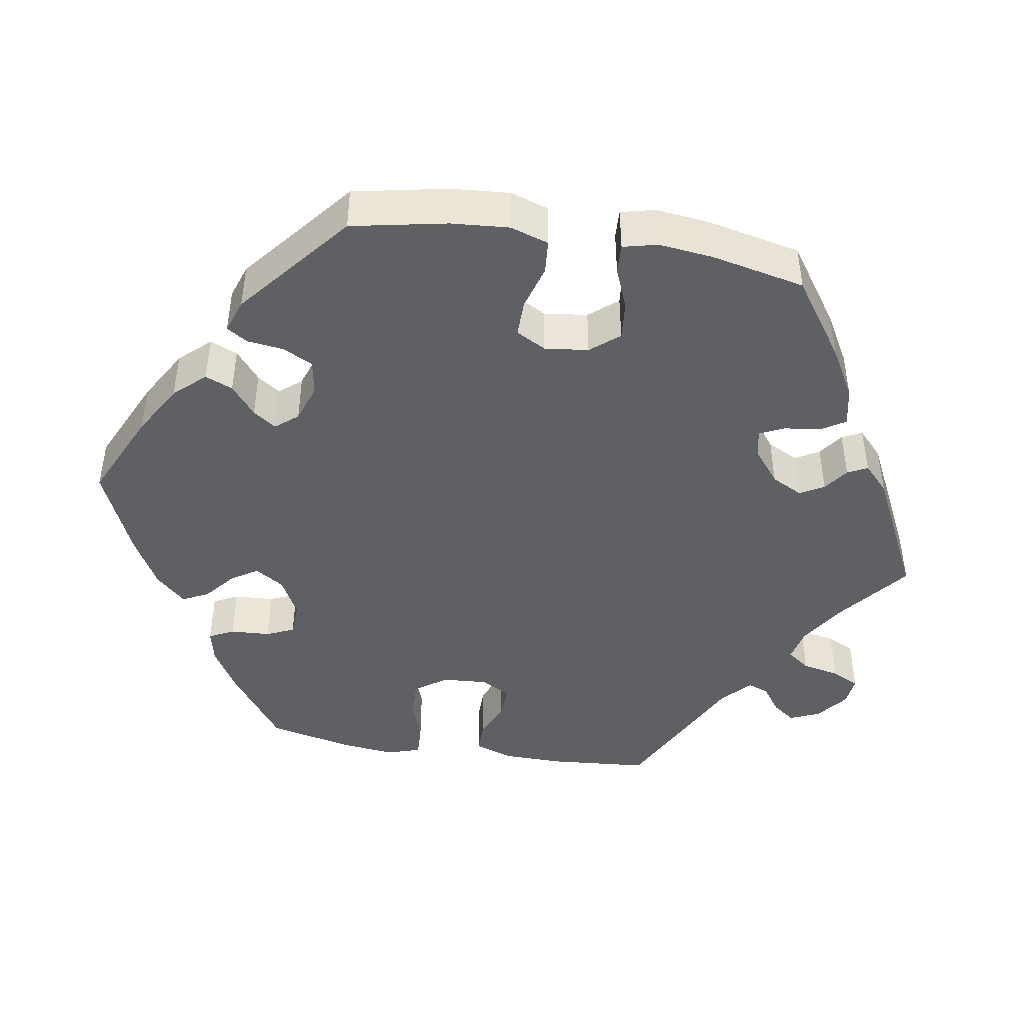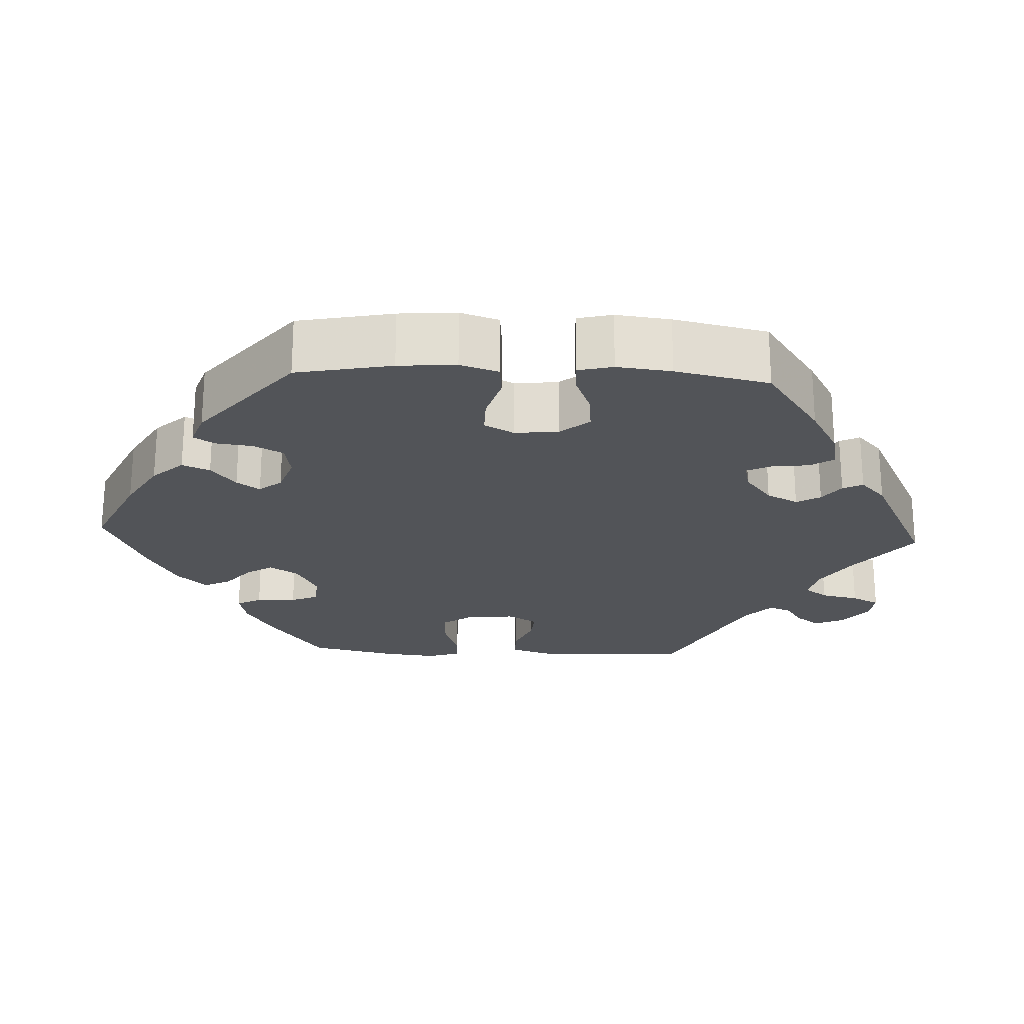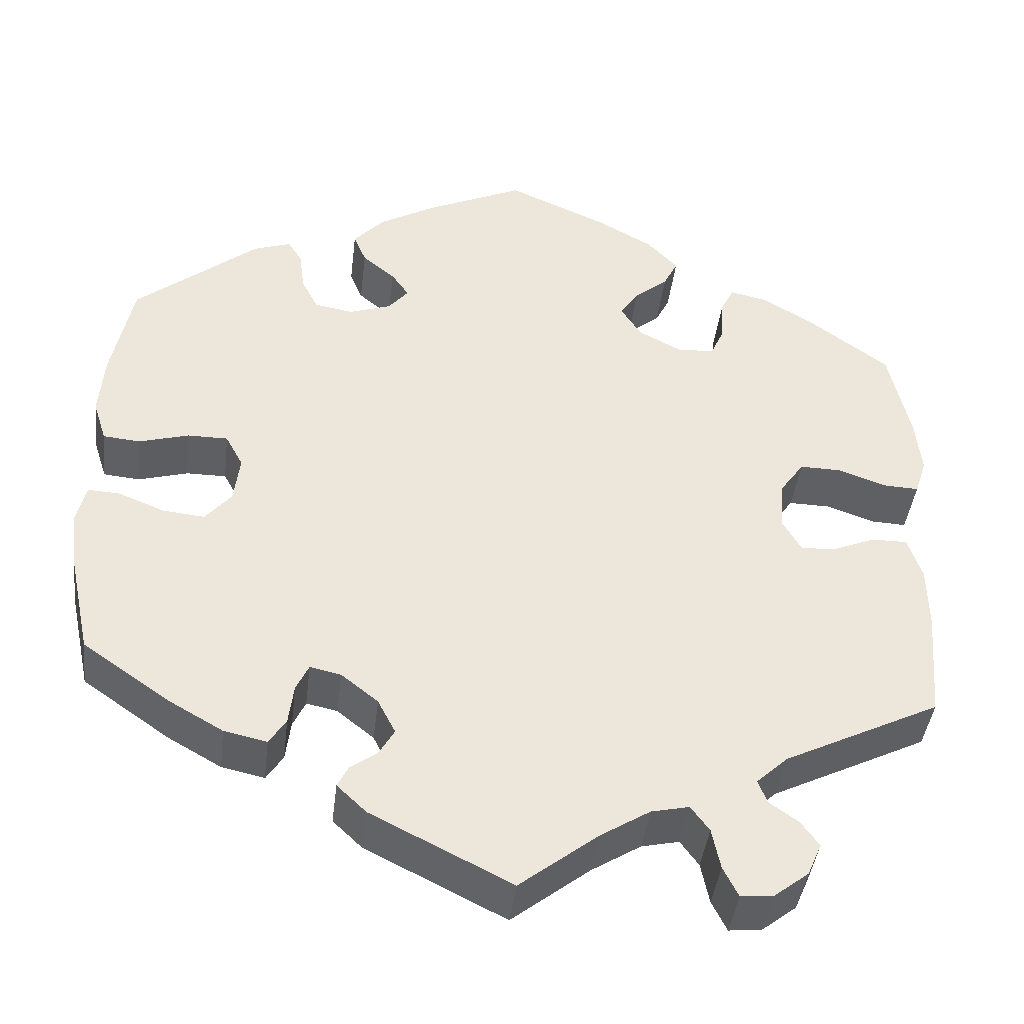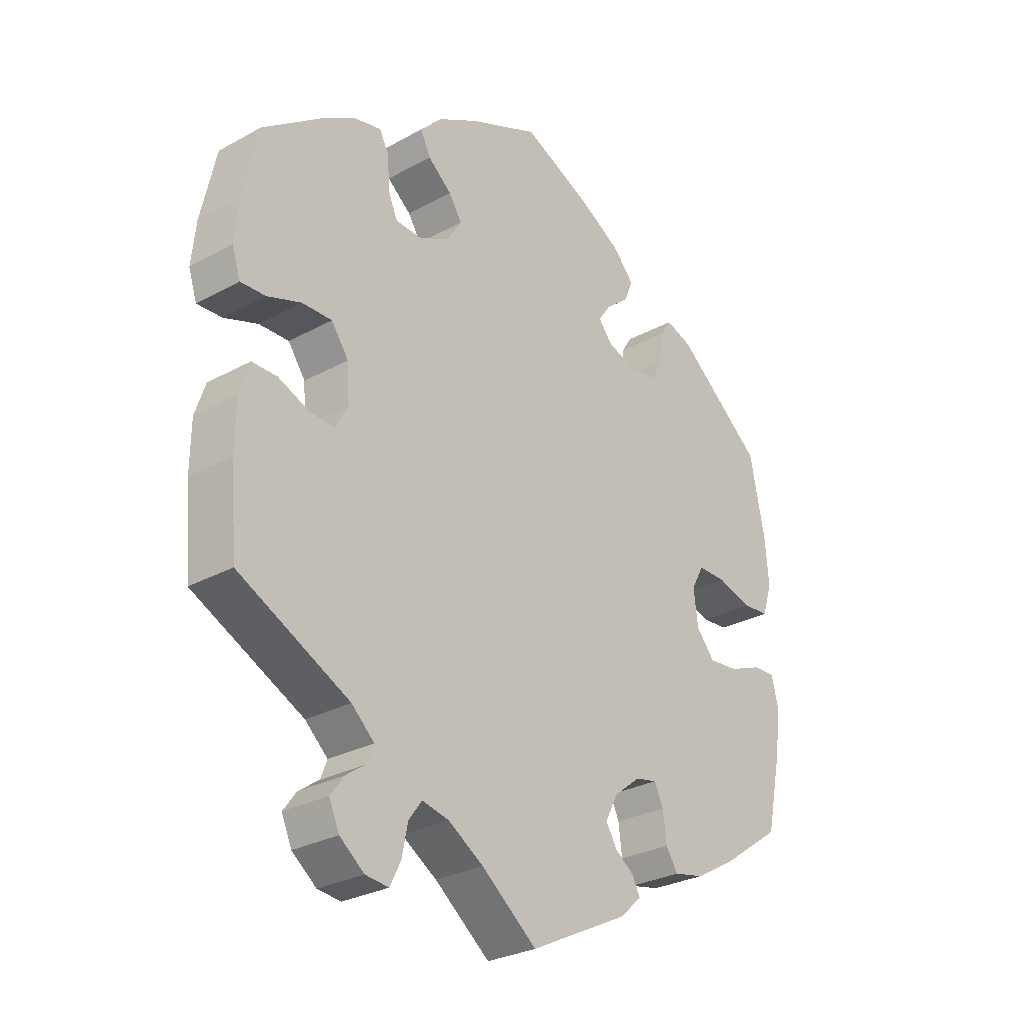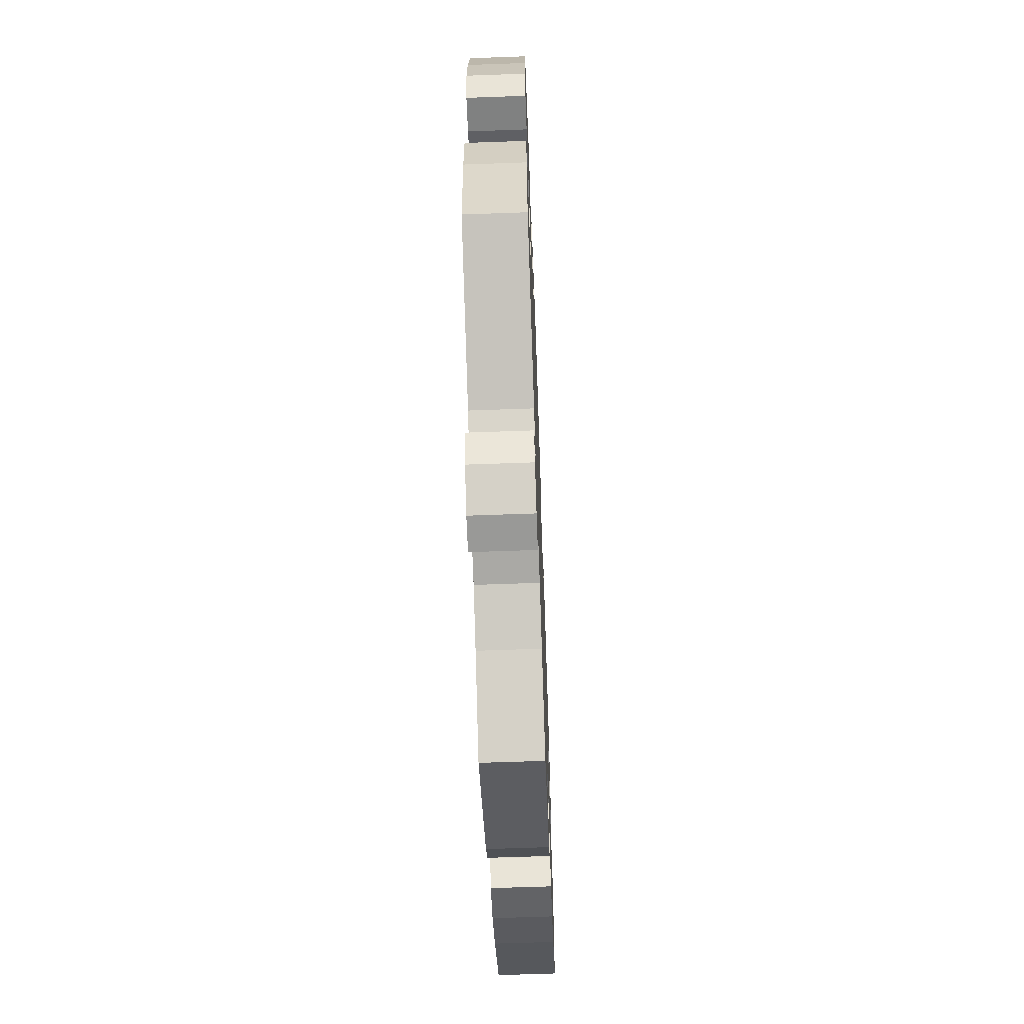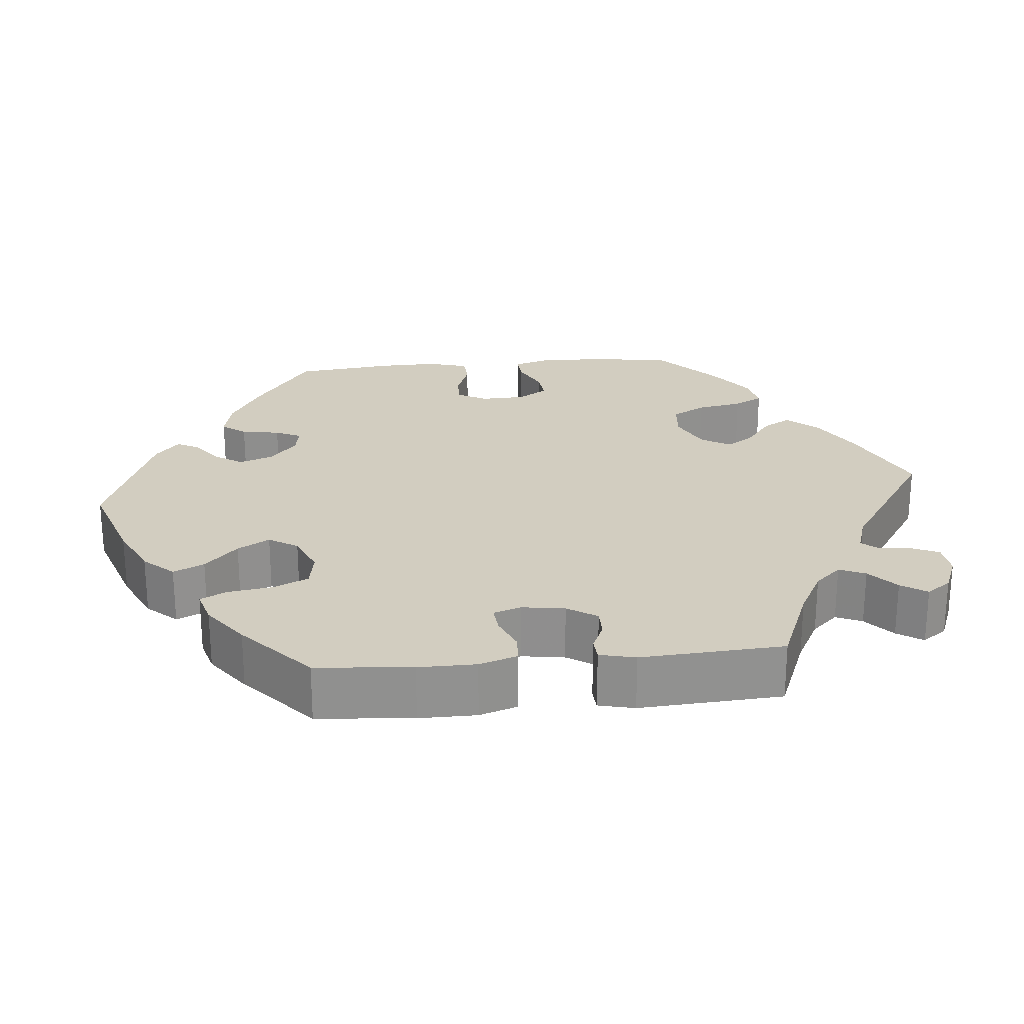
<metadata>
{"format":"obj","ext":"obj","renderer":"f3d","projection":"perspective","resolution":1024,"background":"white","views":[{"elev":-44.3,"azim":80.5,"up":"+Y"},{"elev":-22.8,"azim":87.1,"up":"+Y"},{"elev":-41.9,"azim":173.2,"up":"+Z"},{"elev":-28.5,"azim":-50.4,"up":"+Z"},{"elev":-63.0,"azim":-87.9,"up":"+Z"},{"elev":24.5,"azim":144.6,"up":"+Y"}]}
</metadata>
<code>
v 0.525 0.07 0.166
v 0.531 0.07 0.091
v 0.515 0.07 0.041
v 0.471 0.07 0.037
v 0.412 0.07 0.054
v 0.364 0.07 0.054
v 0.343 0.07 0.015
v 0.35 0.07 -0.042
v 0.381 0.07 -0.079
v 0.431 0.07 -0.074
v 0.486 0.07 -0.052
v 0.524 0.07 -0.05
v 0.535 0.07 -0.095
v 0.527 0.07 -0.166
v 0.501 0.07 -0.288
v 0.398 0.07 -0.36
v 0.333 0.07 -0.397
v 0.282 0.07 -0.408
v 0.262 0.07 -0.377
v 0.256 0.07 -0.329
v 0.241 0.07 -0.297
v 0.204 0.07 -0.305
v 0.16 0.07 -0.34
v 0.139 0.07 -0.381
v 0.157 0.07 -0.412
v 0.189 0.07 -0.435
v 0.202 0.07 -0.461
v 0.167 0.07 -0.494
v 0 0.07 -0.577
v -0.093 0.07 -0.504
v -0.152 0.07 -0.467
v -0.197 0.07 -0.457
v -0.219 0.07 -0.487
v -0.229 0.07 -0.536
v -0.247 0.07 -0.572
v -0.286 0.07 -0.568
v -0.327 0.07 -0.536
v -0.344 0.07 -0.497
v -0.322 0.07 -0.467
v -0.288 0.07 -0.443
v -0.277 0.07 -0.415
v -0.315 0.07 -0.38
v -0.501 0.07 -0.288
v -0.512 0.07 -0.158
v -0.511 0.07 -0.08
v -0.494 0.07 -0.029
v -0.452 0.07 -0.029
v -0.401 0.07 -0.05
v -0.359 0.07 -0.053
v -0.337 0.07 -0.014
v -0.341 0.07 0.046
v -0.37 0.07 0.087
v -0.42 0.07 0.086
v -0.477 0.07 0.066
v -0.519 0.07 0.064
v -0.533 0.07 0.107
v -0.526 0.07 0.175
v -0.501 0.07 0.289
v -0.404 0.07 0.36
v -0.344 0.07 0.396
v -0.299 0.07 0.406
v -0.283 0.07 0.374
v -0.28 0.07 0.322
v -0.264 0.07 0.286
v -0.219 0.07 0.284
v -0.168 0.07 0.311
v -0.144 0.07 0.349
v -0.166 0.07 0.383
v -0.206 0.07 0.416
v -0.223 0.07 0.45
v -0.186 0.07 0.489
v -0.119 0.07 0.526
v 0 0.07 0.578
v 0.116 0.07 0.525
v 0.184 0.07 0.486
v 0.221 0.07 0.446
v 0.206 0.07 0.41
v 0.167 0.07 0.378
v 0.146 0.07 0.348
v 0.17 0.07 0.319
v 0.22 0.07 0.302
v 0.266 0.07 0.31
v 0.286 0.07 0.349
v 0.292 0.07 0.397
v 0.309 0.07 0.424
v 0.353 0.07 0.409
v 0.5 0.07 0.29
v 0.525 0 0.166
v 0.531 0 0.091
v 0.515 0 0.041
v 0.471 0 0.037
v 0.412 0 0.054
v 0.364 0 0.054
v 0.343 0 0.015
v 0.35 0 -0.042
v 0.381 0 -0.079
v 0.431 0 -0.074
v 0.486 0 -0.052
v 0.524 0 -0.05
v 0.535 0 -0.095
v 0.527 0 -0.166
v 0.501 0 -0.288
v 0.398 0 -0.36
v 0.333 0 -0.397
v 0.282 0 -0.408
v 0.262 0 -0.377
v 0.256 0 -0.329
v 0.241 0 -0.297
v 0.204 0 -0.305
v 0.16 0 -0.34
v 0.139 0 -0.381
v 0.157 0 -0.412
v 0.189 0 -0.435
v 0.202 0 -0.461
v 0.167 0 -0.494
v 0 0 -0.577
v -0.093 0 -0.504
v -0.152 0 -0.467
v -0.197 0 -0.457
v -0.219 0 -0.487
v -0.229 0 -0.536
v -0.247 0 -0.572
v -0.286 0 -0.568
v -0.327 0 -0.536
v -0.344 0 -0.497
v -0.322 0 -0.467
v -0.288 0 -0.443
v -0.277 0 -0.415
v -0.315 0 -0.38
v -0.501 0 -0.288
v -0.512 0 -0.158
v -0.511 0 -0.08
v -0.494 0 -0.029
v -0.452 0 -0.029
v -0.401 0 -0.05
v -0.359 0 -0.053
v -0.337 0 -0.014
v -0.341 0 0.046
v -0.37 0 0.087
v -0.42 0 0.086
v -0.477 0 0.066
v -0.519 0 0.064
v -0.533 0 0.107
v -0.526 0 0.175
v -0.501 0 0.289
v -0.404 0 0.36
v -0.344 0 0.396
v -0.299 0 0.406
v -0.283 0 0.374
v -0.28 0 0.322
v -0.264 0 0.286
v -0.219 0 0.284
v -0.168 0 0.311
v -0.144 0 0.349
v -0.166 0 0.383
v -0.206 0 0.416
v -0.223 0 0.45
v -0.186 0 0.489
v -0.119 0 0.526
v 0 0 0.578
v 0.116 0 0.525
v 0.184 0 0.486
v 0.221 0 0.446
v 0.206 0 0.41
v 0.167 0 0.378
v 0.146 0 0.348
v 0.17 0 0.319
v 0.22 0 0.302
v 0.266 0 0.31
v 0.286 0 0.349
v 0.292 0 0.397
v 0.309 0 0.424
v 0.353 0 0.409
v 0.5 0 0.29
f 83 84 85 86
f 82 83 86 87
f 81 82 87 1
f 75 76 77 78
f 75 78 79
f 74 75 79
f 73 74 79
f 72 73 79
f 71 72 79 80
f 68 69 70 71
f 67 68 71 80
f 60 61 62 63
f 60 63 64
f 59 60 64
f 58 59 64
f 57 58 64 65
f 53 54 55 56
f 52 53 56 57
f 45 46 47 48
f 45 48 49
f 42 43 44 45
f 41 42 45 49
f 37 38 39 40
f 35 36 37 40
f 33 34 35 40
f 32 33 40 41
f 31 32 41 49
f 27 28 29 30
f 25 26 27 30
f 24 25 30 31
f 23 24 31 49
f 17 18 19 20
f 17 20 21
f 16 17 21
f 15 16 21
f 14 15 21
f 13 14 21 22
f 10 11 12 13
f 9 10 13 22
f 2 3 4 5
f 2 5 6
f 1 2 6
f 81 1 6
f 66 67 80 81
f 65 66 81 6
f 52 57 65 6
f 51 52 6 7
f 50 51 7 8
f 22 23 49 50
f 8 9 22 50
f 173 172 171 170
f 174 173 170 169
f 88 174 169 168
f 165 164 163 162
f 166 165 162
f 166 162 161
f 166 161 160
f 166 160 159
f 167 166 159 158
f 158 157 156 155
f 167 158 155 154
f 150 149 148 147
f 151 150 147
f 151 147 146
f 151 146 145
f 152 151 145 144
f 143 142 141 140
f 144 143 140 139
f 135 134 133 132
f 136 135 132
f 132 131 130 129
f 136 132 129 128
f 127 126 125 124
f 127 124 123 122
f 127 122 121 120
f 128 127 120 119
f 136 128 119 118
f 117 116 115 114
f 117 114 113 112
f 118 117 112 111
f 136 118 111 110
f 107 106 105 104
f 108 107 104
f 108 104 103
f 108 103 102
f 108 102 101
f 109 108 101 100
f 100 99 98 97
f 109 100 97 96
f 92 91 90 89
f 93 92 89
f 93 89 88
f 93 88 168
f 168 167 154 153
f 93 168 153 152
f 93 152 144 139
f 94 93 139 138
f 95 94 138 137
f 137 136 110 109
f 137 109 96 95
f 1 88 89 2
f 2 89 90 3
f 3 90 91 4
f 4 91 92 5
f 5 92 93 6
f 6 93 94 7
f 7 94 95 8
f 8 95 96 9
f 9 96 97 10
f 10 97 98 11
f 11 98 99 12
f 12 99 100 13
f 13 100 101 14
f 14 101 102 15
f 15 102 103 16
f 16 103 104 17
f 17 104 105 18
f 18 105 106 19
f 19 106 107 20
f 20 107 108 21
f 21 108 109 22
f 22 109 110 23
f 23 110 111 24
f 24 111 112 25
f 25 112 113 26
f 26 113 114 27
f 27 114 115 28
f 28 115 116 29
f 29 116 117 30
f 30 117 118 31
f 31 118 119 32
f 32 119 120 33
f 33 120 121 34
f 34 121 122 35
f 35 122 123 36
f 36 123 124 37
f 37 124 125 38
f 38 125 126 39
f 39 126 127 40
f 40 127 128 41
f 41 128 129 42
f 42 129 130 43
f 43 130 131 44
f 44 131 132 45
f 45 132 133 46
f 46 133 134 47
f 47 134 135 48
f 48 135 136 49
f 49 136 137 50
f 50 137 138 51
f 51 138 139 52
f 52 139 140 53
f 53 140 141 54
f 54 141 142 55
f 55 142 143 56
f 56 143 144 57
f 57 144 145 58
f 58 145 146 59
f 59 146 147 60
f 60 147 148 61
f 61 148 149 62
f 62 149 150 63
f 63 150 151 64
f 64 151 152 65
f 65 152 153 66
f 66 153 154 67
f 67 154 155 68
f 68 155 156 69
f 69 156 157 70
f 70 157 158 71
f 71 158 159 72
f 72 159 160 73
f 73 160 161 74
f 74 161 162 75
f 75 162 163 76
f 76 163 164 77
f 77 164 165 78
f 78 165 166 79
f 79 166 167 80
f 80 167 168 81
f 81 168 169 82
f 82 169 170 83
f 83 170 171 84
f 84 171 172 85
f 85 172 173 86
f 86 173 174 87
f 87 174 88 1

</code>
